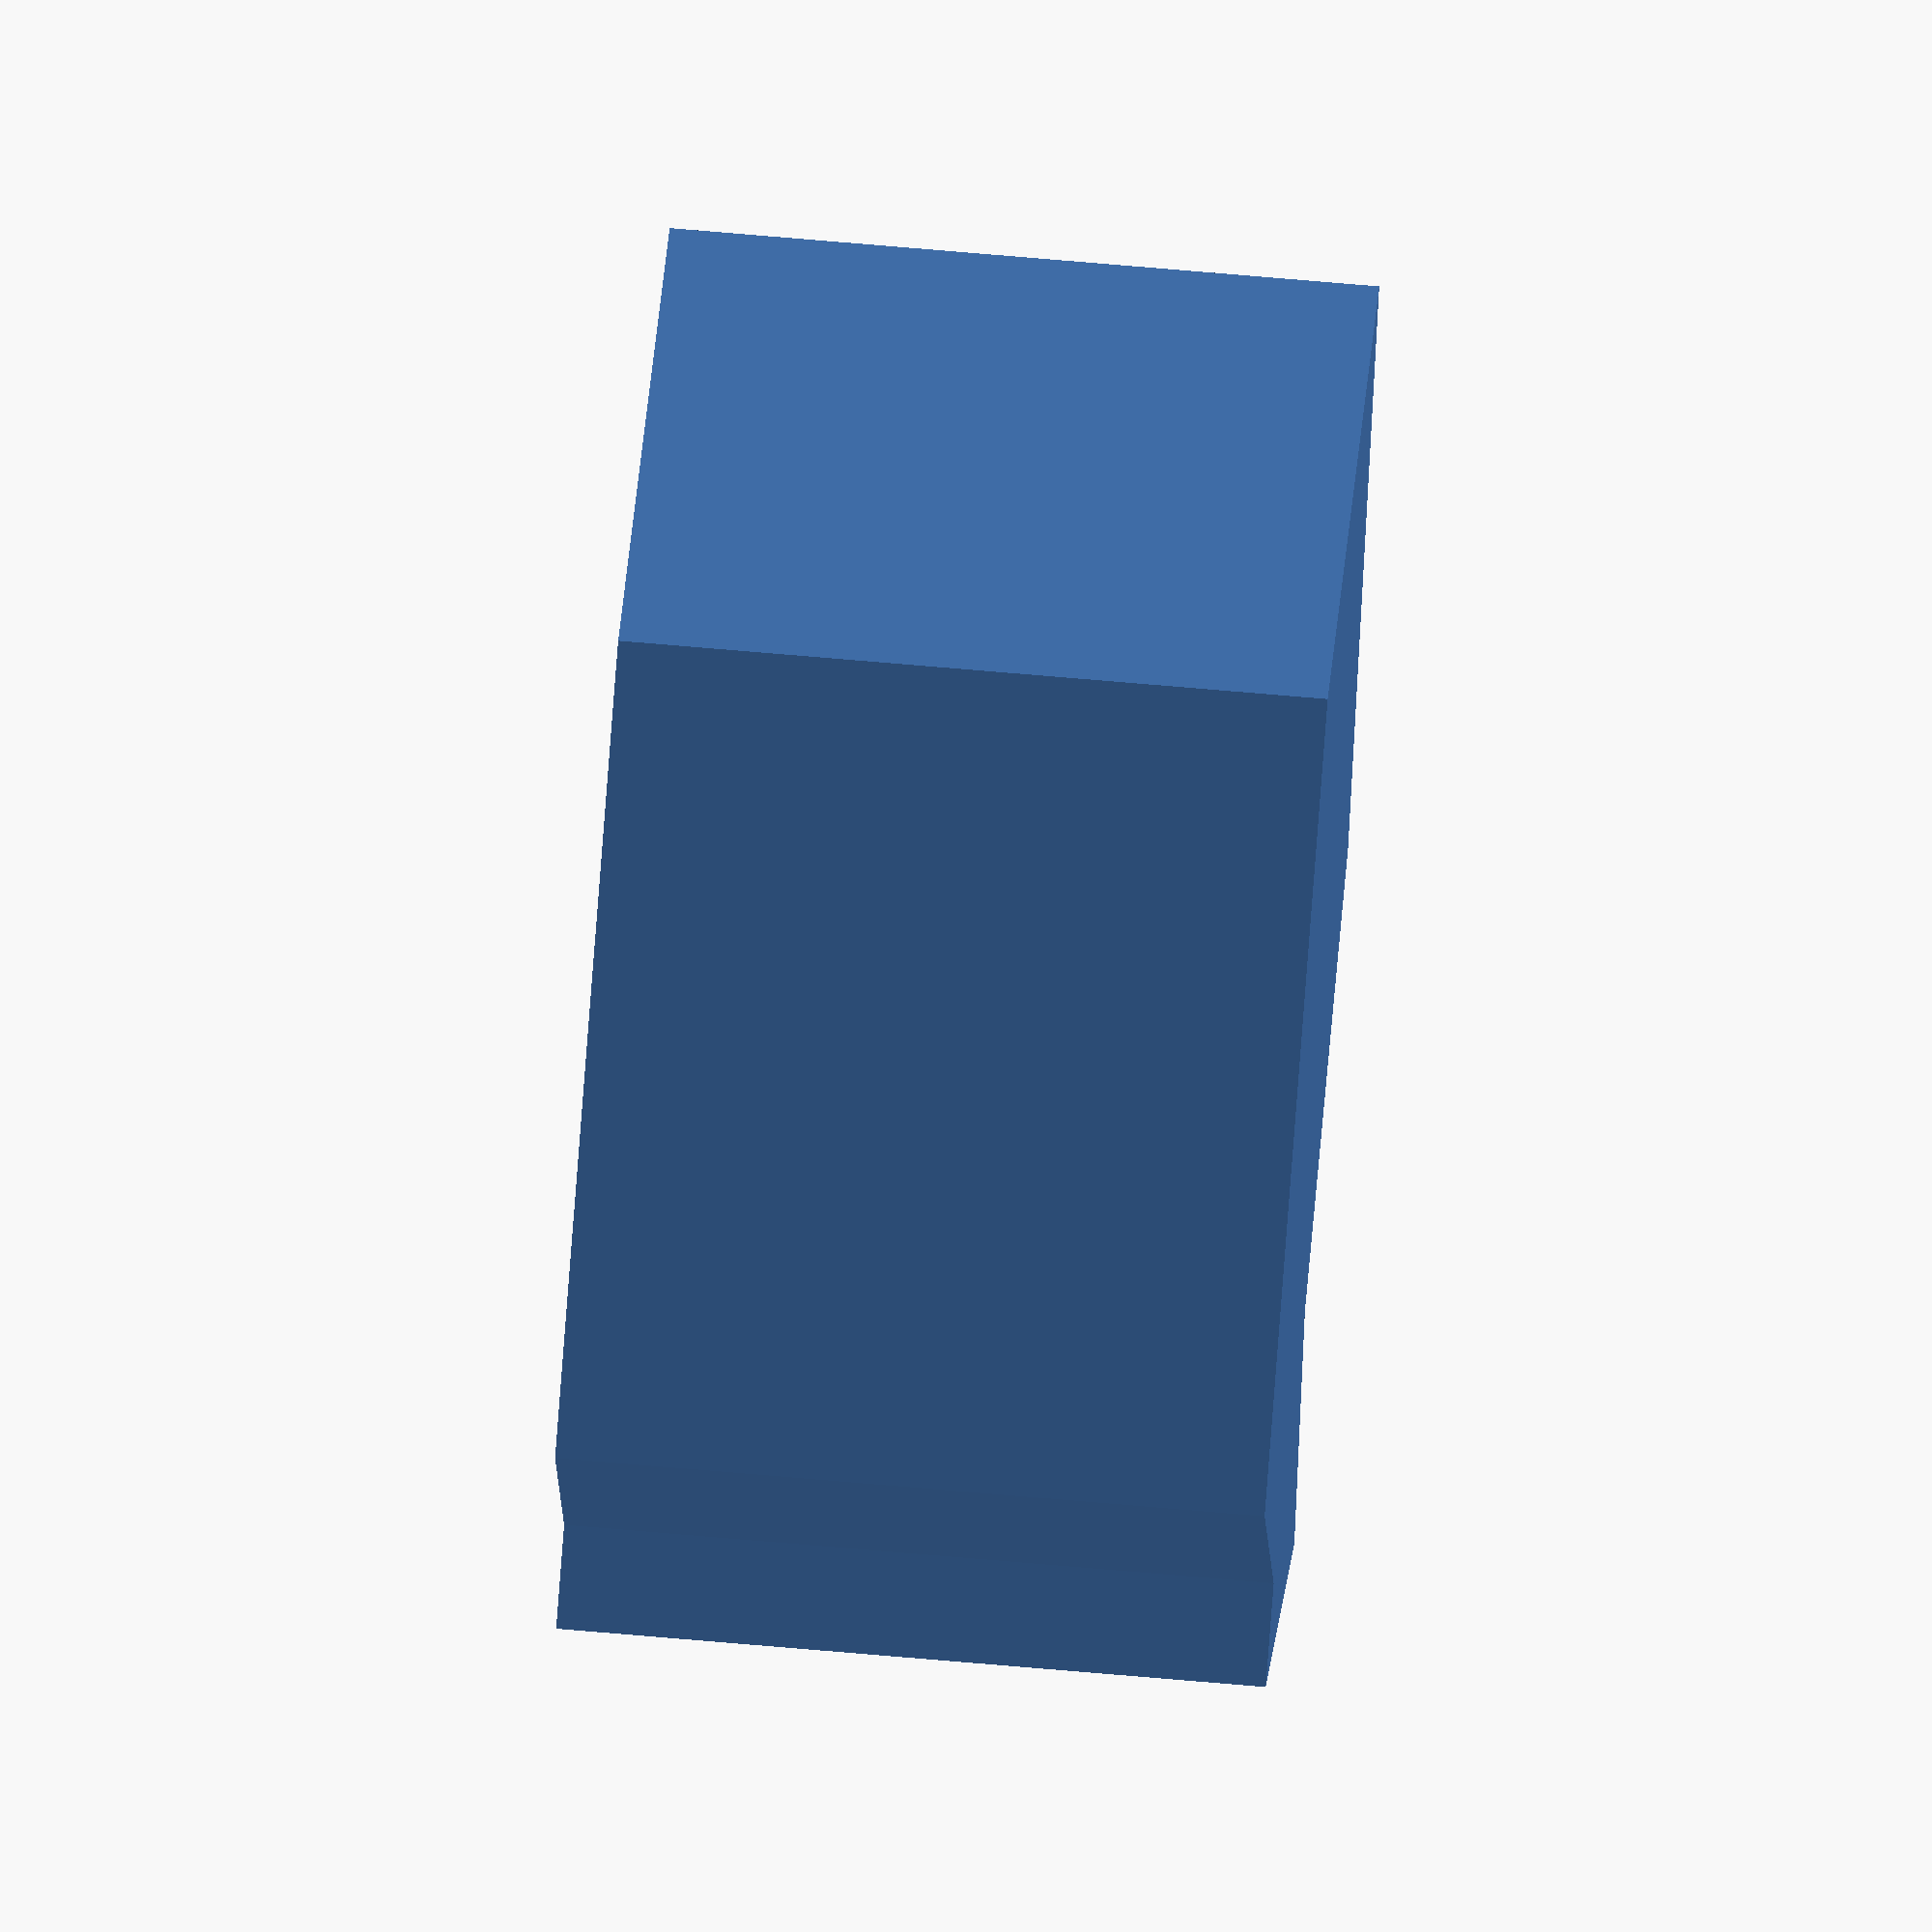
<openscad>
// 2D primatives
// ========================================================
// circle
circle( r = 1 );

// sqaure
square( [1, 1], center = true );

// polygon
polygon( points = [ [0, 0], [0, 1], [1, 1] ] );
</openscad>
<views>
elev=286.4 azim=118.1 roll=94.9 proj=o view=solid
</views>
